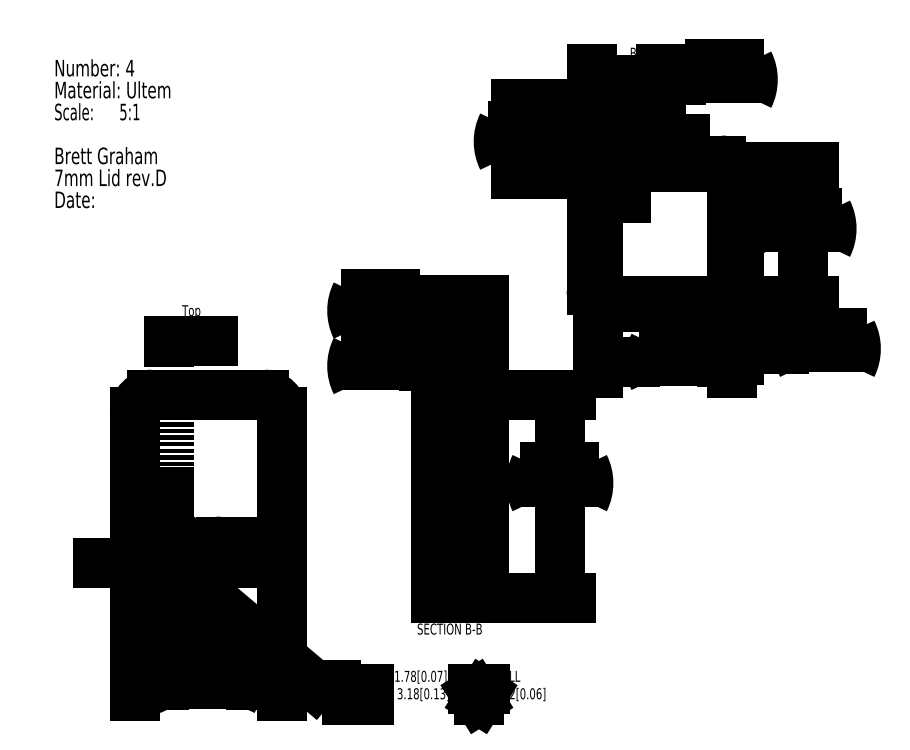
<metadata>
{"format":"dxf","ext":"dxf","renderer":"ezdxf+matplotlib","layout":"modelspace","background":"white","min_lineweight":24,"dpi":150}
</metadata>
<code>
0
SECTION
2
ENTITIES
0
INSERT
8
0
2
SW_NOTE_0
10
23.42
20
195.6
30
0
0
MTEXT
8
0
10
190
20
205.2
30
0
40
3.175
41
0
71
     1
72
     1
1
Bottom
7
SLDTEXTSTYLE0
73
     1
44
1
0
MTEXT
8
0
10
60.44
20
130.7
30
0
40
3.175
41
0
71
     1
72
     1
1
Top
7
SLDTEXTSTYLE0
73
     1
44
1
0
ARC
8
0
10
84.28
20
99.81
30
0
40
5
50
0
51
90
0
ARC
8
0
10
84.28
20
67.31
30
0
40
5
50
270
51
0
0
ARC
8
0
10
71.78
20
57.31
30
0
40
5
50
90
51
180
0
LINE
8
0
10
66.78
20
51.06
30
0
11
66.78
21
57.31
31
0
0
ARC
8
0
10
61.78
20
51.06
30
0
40
5
50
270
51
0
0
LINE
8
0
10
61.78
20
46.06
30
0
11
51.78
21
46.06
31
0
0
ARC
8
0
10
51.78
20
51.06
30
0
40
5
50
180
51
270
0
ARC
8
0
10
51.78
20
99.81
30
0
40
5
50
90
51
180
0
CIRCLE
8
0
10
56.78
20
56.06
30
0
40
7.937
0
LINE
8
0
10
46.78
20
99.81
30
0
11
46.78
21
51.06
31
0
0
LINE
8
0
10
84.28
20
104.8
30
0
11
51.78
21
104.8
31
0
0
LINE
8
0
10
89.28
20
67.31
30
0
11
89.28
21
99.81
31
0
0
LINE
8
0
10
71.78
20
62.31
30
0
11
84.28
21
62.31
31
0
0
CIRCLE
8
0
10
56.78
20
56.06
30
0
40
4.445
0
DIMENSION
8
0
2
*D2
10
89.28
20
20.86
30
0
11
67.8
21
20.86
31
0
70
   160
1
(<>)
71
     2
42
-1
3
SLDDIMSTYLE0
13
46.78
23
51.06
33
0
14
89.28
24
67.31
34
0
0
DIMENSION
8
0
2
*D3
10
56.05
20
56.68
30
0
11
136.6
21
20.86
31
0
70
   163
1
<> THRU ALL\P{\fGDT;v}%%c 3.18[0.13] {\fGDT;x} 1.52[0.06]\P
71
     1
42
-1
3
SLDDIMSTYLE1
15
62.85
25
50.95
35
0
40
0
0
INSERT
8
0
2
SW_CENTERMARKSYMBOL_0
10
56.78
20
56.06
30
0
0
LINE
8
0
10
56.78
20
36.52
30
0
11
56.78
21
120.3
31
0
0
LINE
8
0
10
56.78
20
36.52
30
0
11
69.48
21
36.52
31
0
0
SOLID
8
0
10
69.48
20
36.52
30
0
11
63.13
21
37.54
31
0
12
63.13
22
35.51
32
0
13
63.13
23
35.51
33
0
0
LINE
8
0
10
56.78
20
120.3
30
0
11
69.48
21
120.3
31
0
0
SOLID
8
0
10
69.48
20
120.3
30
0
11
63.13
21
121.3
31
0
12
63.13
22
119.3
32
0
13
63.13
23
119.3
33
0
0
MTEXT
8
0
10
70.79
20
39.04
30
0
40
3.175
41
0
71
     1
72
     1
1
B
7
SLDTEXTSTYLE0
73
     1
44
1
0
MTEXT
8
0
10
70.79
20
122.8
30
0
40
3.175
41
0
71
     1
72
     1
1
B
7
SLDTEXTSTYLE0
73
     1
44
1
0
ARC
8
0
10
184
20
183.8
30
0
40
5
50
90
51
180
0
LINE
8
0
10
184
20
188.8
30
0
11
194
21
188.8
31
0
0
ARC
8
0
10
194
20
183.8
30
0
40
5
50
0
51
90
0
LINE
8
0
10
199
20
183.8
30
0
11
199
21
177.6
31
0
0
ARC
8
0
10
204
20
177.6
30
0
40
5
50
180
51
270
0
ARC
8
0
10
216.5
20
167.6
30
0
40
5
50
0
51
90
0
ARC
8
0
10
216.5
20
135.1
30
0
40
5
50
270
51
0
0
ARC
8
0
10
184
20
135.1
30
0
40
5
50
180
51
270
0
LINE
8
0
10
185.7
20
131.8
30
0
11
214.7
21
131.8
31
0
0
ARC
8
0
10
214.7
20
136.8
30
0
40
5
50
270
51
0
0
LINE
8
0
10
219.7
20
136.8
30
0
11
219.7
21
165.8
31
0
0
ARC
8
0
10
214.7
20
165.8
30
0
40
5
50
0
51
90
0
LINE
8
0
10
214.7
20
170.8
30
0
11
185.7
21
170.8
31
0
0
ARC
8
0
10
185.7
20
165.8
30
0
40
5
50
90
51
180
0
LINE
8
0
10
180.7
20
165.8
30
0
11
180.7
21
136.8
31
0
0
CIRCLE
8
0
10
189
20
178.8
30
0
40
4.445
0
ARC
8
0
10
185.7
20
136.8
30
0
40
5
50
180
51
270
0
LINE
8
0
10
179
20
135.1
30
0
11
179
21
183.8
31
0
0
LINE
8
0
10
216.5
20
130.1
30
0
11
184
21
130.1
31
0
0
LINE
8
0
10
221.5
20
167.6
30
0
11
221.5
21
135.1
31
0
0
LINE
8
0
10
204
20
172.6
30
0
11
216.5
21
172.6
31
0
0
DIMENSION
8
0
2
*D7
10
199
20
196
30
0
11
217.3
21
196
31
0
70
   160
1
(<>)
71
     2
42
-1
3
SLDDIMSTYLE0
13
179
23
183.8
33
0
14
199
24
183.8
34
0
0
DIMENSION
8
0
2
*D8
10
160.4
20
188.8
30
0
11
160.4
21
178.1
31
0
70
   160
1
(<>)
71
     2
42
-1
3
SLDDIMSTYLE0
13
188
23
168.6
33
0
14
184
24
188.8
34
0
50
90
0
DIMENSION
8
0
2
*D9
10
219.7
20
114.3
30
0
11
204.1
21
114.3
31
0
70
   160
1
(<>)
71
     2
42
-1
3
SLDDIMSTYLE0
13
180.7
23
136.8
33
0
14
219.7
24
136.8
34
0
0
DIMENSION
8
0
2
*D10
10
221.5
20
118.1
30
0
11
247.1
21
118.1
31
0
70
   160
1
(<>)
71
     2
42
-1
3
SLDDIMSTYLE0
13
219.7
23
136.8
33
0
14
221.5
24
135.1
34
0
0
DIMENSION
8
0
2
*D11
10
240.1
20
131.8
30
0
11
240.1
21
152.9
31
0
70
   160
1
(<>)
71
     2
42
-1
3
SLDDIMSTYLE0
13
214.7
23
170.8
33
0
14
214.7
24
131.8
34
0
50
90
0
INSERT
8
0
2
SW_CENTERMARKSYMBOL_1
10
189
20
178.8
30
0
0
LINE
8
0
10
134
20
46.06
30
0
11
134
21
51.62
31
0
0
LINE
8
0
10
140.1
20
51.62
30
0
11
134
21
51.62
31
0
0
LINE
8
0
10
140.1
20
48.13
30
0
11
140.1
21
51.62
31
0
0
LINE
8
0
10
147.7
20
48.13
30
0
11
140.1
21
48.13
31
0
0
LINE
8
0
10
147.7
20
46.06
30
0
11
147.7
21
48.13
31
0
0
LINE
8
0
10
147.7
20
46.06
30
0
11
134
21
46.06
31
0
0
LINE
8
0
10
134
20
60.51
30
0
11
134
21
51.62
31
0
0
LINE
8
0
10
134
20
60.51
30
0
11
140.1
21
60.51
31
0
0
LINE
8
0
10
140.1
20
51.62
30
0
11
140.1
21
60.51
31
0
0
LINE
8
0
10
147.7
20
104.8
30
0
11
134
21
104.8
31
0
0
LINE
8
0
10
147.7
20
64
30
0
11
147.7
21
104.8
31
0
0
LINE
8
0
10
140.1
20
64
30
0
11
147.7
21
64
31
0
0
LINE
8
0
10
140.1
20
60.51
30
0
11
140.1
21
64
31
0
0
LINE
8
0
10
136.5
20
64.06
30
0
11
136.5
21
103.1
31
0
0
LINE
8
0
10
134
20
103.1
30
0
11
134
21
104.8
31
0
0
LINE
8
0
10
134
20
60.51
30
0
11
134
21
64.06
31
0
0
LINE
8
0
10
136.5
20
64.06
30
0
11
134
21
64.06
31
0
0
LINE
8
0
10
134
20
103.1
30
0
11
136.5
21
103.1
31
0
0
LINE
8
0
10
147.7
20
48.13
30
0
11
147.7
21
64
31
0
0
LINE
8
0
10
136.5
20
98.06
30
0
11
134
21
98.06
31
0
0
LINE
8
0
10
134
20
98.06
30
0
11
134
21
103.1
31
0
0
LINE
8
0
10
134
20
69.06
30
0
11
136.5
21
69.06
31
0
0
LINE
8
0
10
134
20
64.06
30
0
11
134
21
69.06
31
0
0
LINE
8
0
10
134
20
98.06
30
0
11
134
21
69.06
31
0
0
HATCH
8
0
10
0
20
0
30
0
210
0
220
0
230
1
2
ANSI31
70
     0
71
     0
91
        1
92
        0
93
        6
72
     1
10
134
20
46.06
11
147.7
21
46.06
72
     1
10
147.7
20
46.06
11
147.7
21
48.13
72
     1
10
147.7
20
48.13
11
140.1
21
48.13
72
     1
10
140.1
20
48.13
11
140.1
21
51.62
72
     1
10
140.1
20
51.62
11
134
21
51.62
72
     1
10
134
20
51.62
11
134
21
46.06
97
        0
75
     0
76
     1
52
0
41
1
77
     0
78
     1
53
45
43
0
44
0
45
-2.245
46
2.245
79
     0
98
        1
10
0
20
0
0
HATCH
8
0
10
0
20
0
30
0
210
0
220
0
230
1
2
ANSI31
70
     0
71
     0
91
        1
92
        0
93
       10
72
     1
10
134
20
104.8
11
134
21
103.1
72
     1
10
134
20
103.1
11
136.5
21
103.1
72
     1
10
136.5
20
103.1
11
136.5
21
64.06
72
     1
10
136.5
20
64.06
11
134
21
64.06
72
     1
10
134
20
64.06
11
134
21
60.51
72
     1
10
134
20
60.51
11
140.1
21
60.51
72
     1
10
140.1
20
60.51
11
140.1
21
64
72
     1
10
140.1
20
64
11
147.7
21
64
72
     1
10
147.7
20
64
11
147.7
21
104.8
72
     1
10
147.7
20
104.8
11
134
21
104.8
97
        0
75
     0
76
     1
52
0
41
1
77
     0
78
     1
53
45
43
0
44
0
45
-2.245
46
2.245
79
     0
98
        1
10
0
20
0
0
DIMENSION
8
0
2
*D13
10
169.7
20
46.06
30
0
11
169.7
21
79.24
31
0
70
   160
1
(<>)
71
     2
42
-1
3
SLDDIMSTYLE0
13
147.7
23
104.8
33
0
14
147.7
24
46.06
34
0
50
90
0
DIMENSION
8
0
2
*D14
10
134
20
129.2
30
0
11
118
21
129.2
31
0
70
   160
1
(<>)
71
     2
42
-1
3
SLDDIMSTYLE0
13
147.7
23
104.8
33
0
14
134
24
104.8
34
0
0
DIMENSION
8
0
2
*D15
10
136.5
20
113.1
30
0
11
118
21
113.1
31
0
70
   160
1
(<>)
71
     2
42
-1
3
SLDDIMSTYLE0
13
134
23
103.1
33
0
14
136.5
24
103.1
34
0
0
MTEXT
8
0
10
128.4
20
38.59
30
0
40
3.175
41
0
71
     1
72
     1
1
SECTION B-B
7
SLDTEXTSTYLE0
73
     1
44
1
0
ENDSEC
0
EOF

</code>
